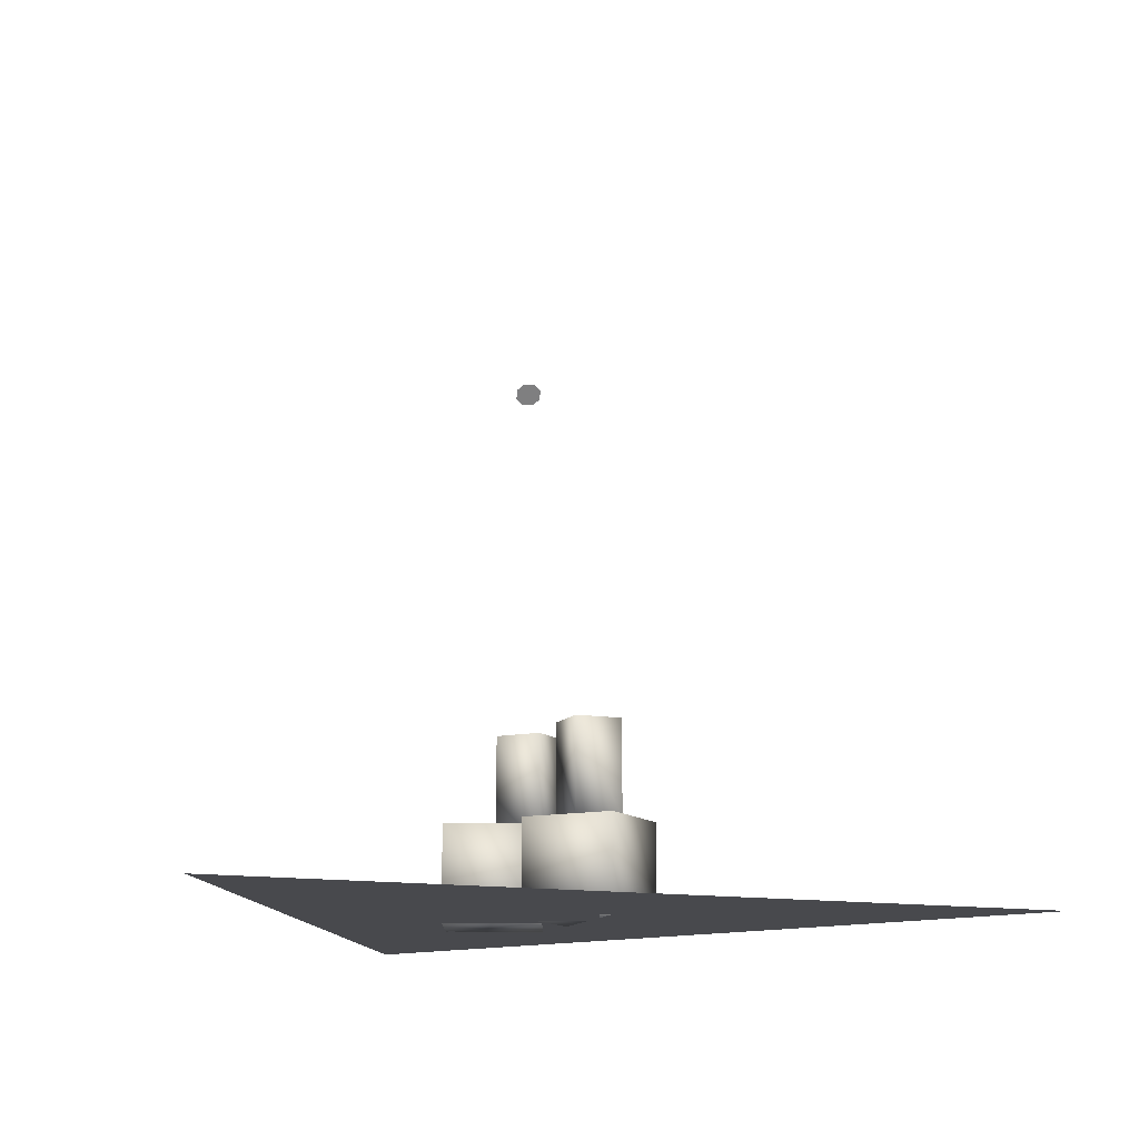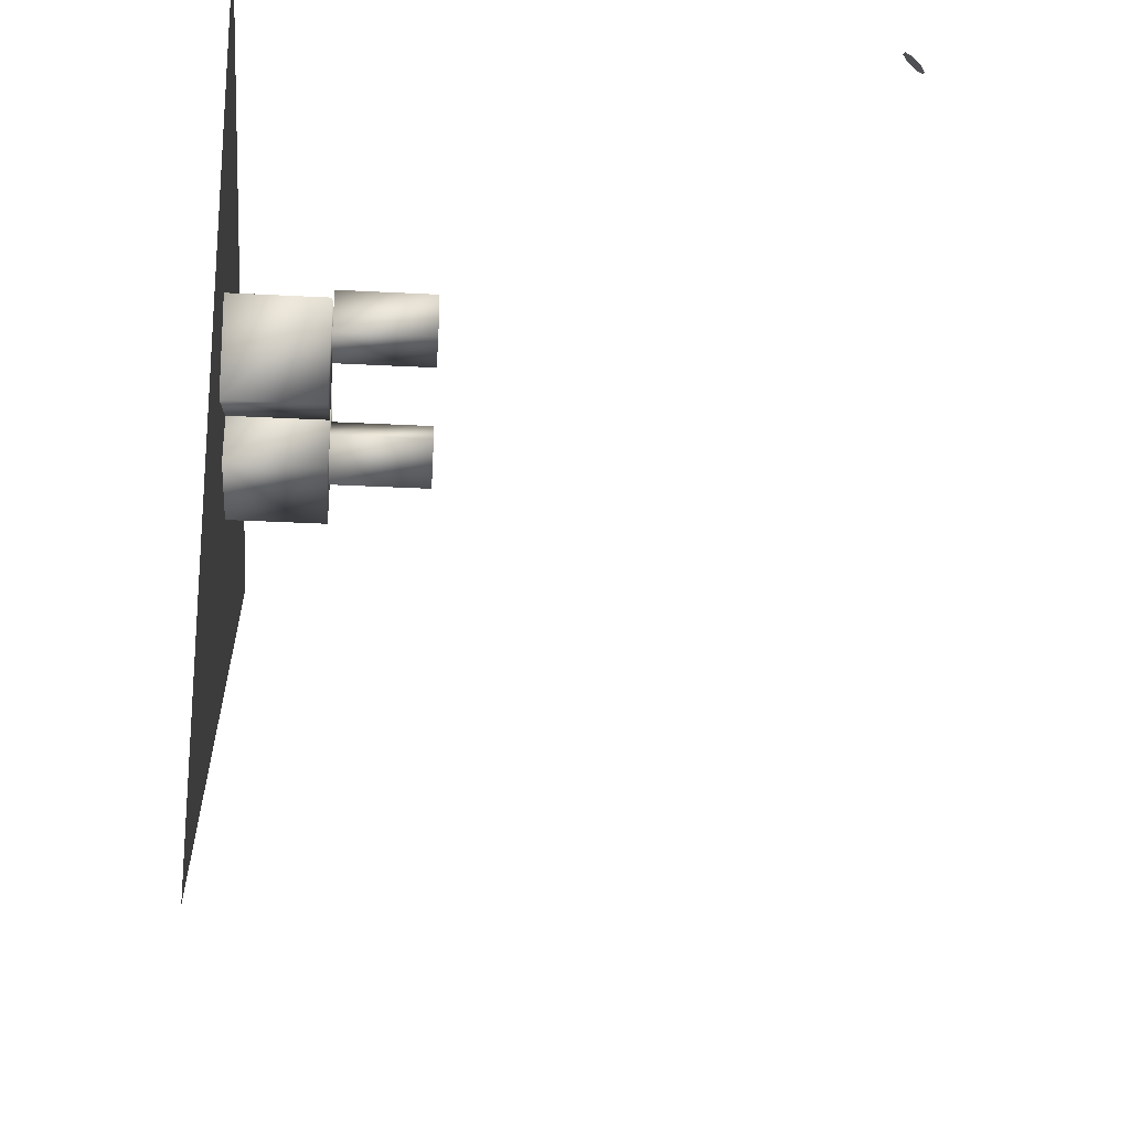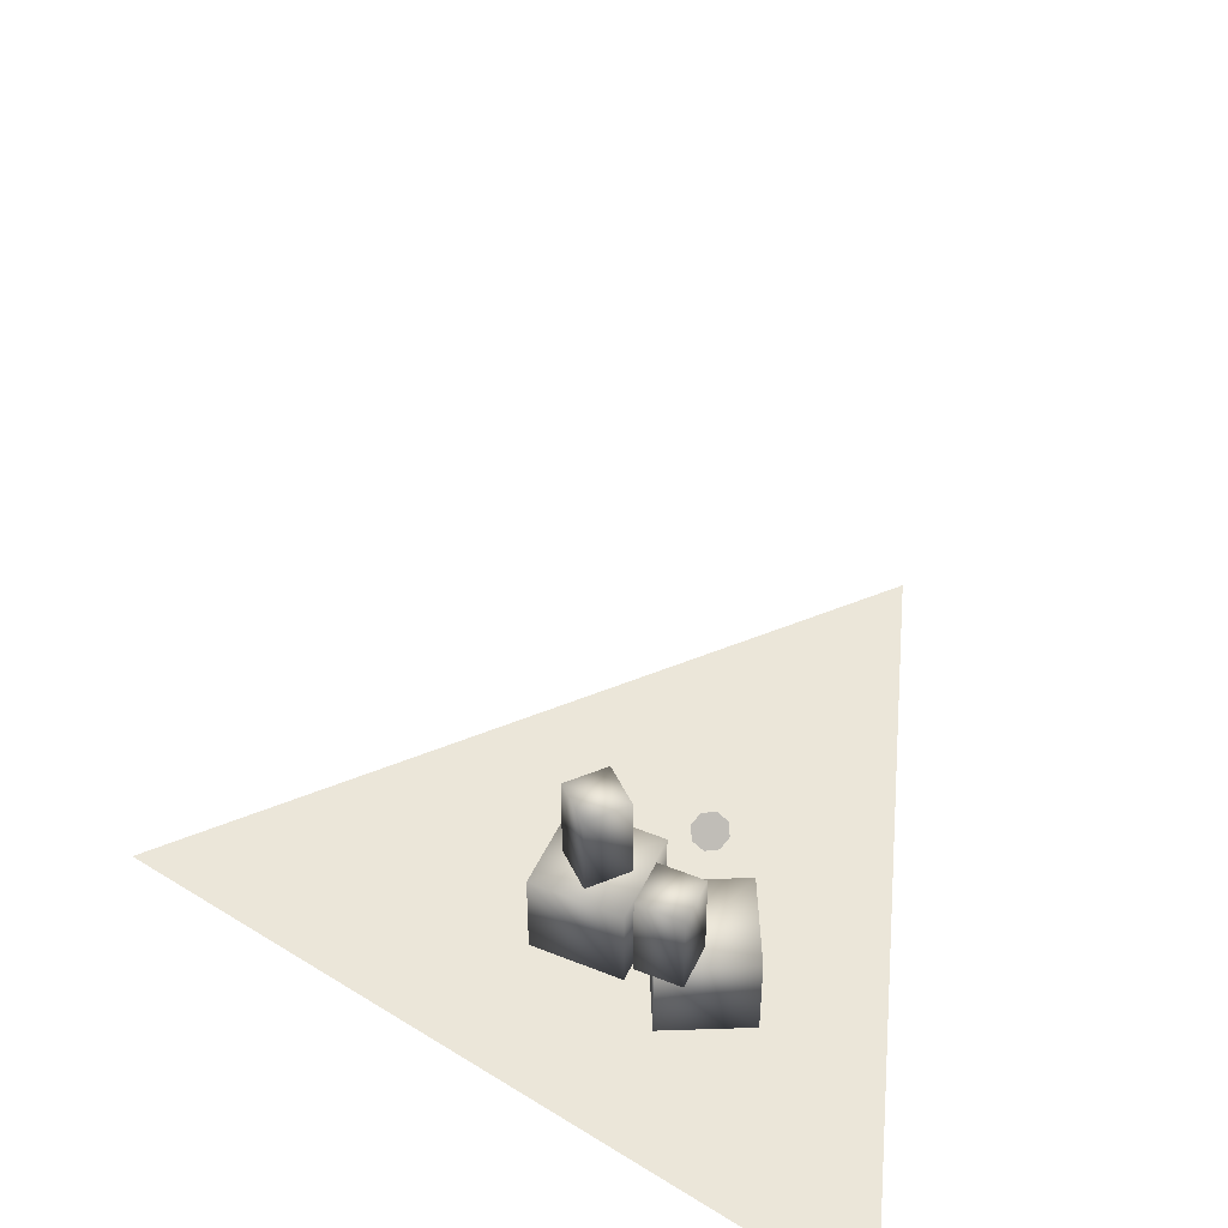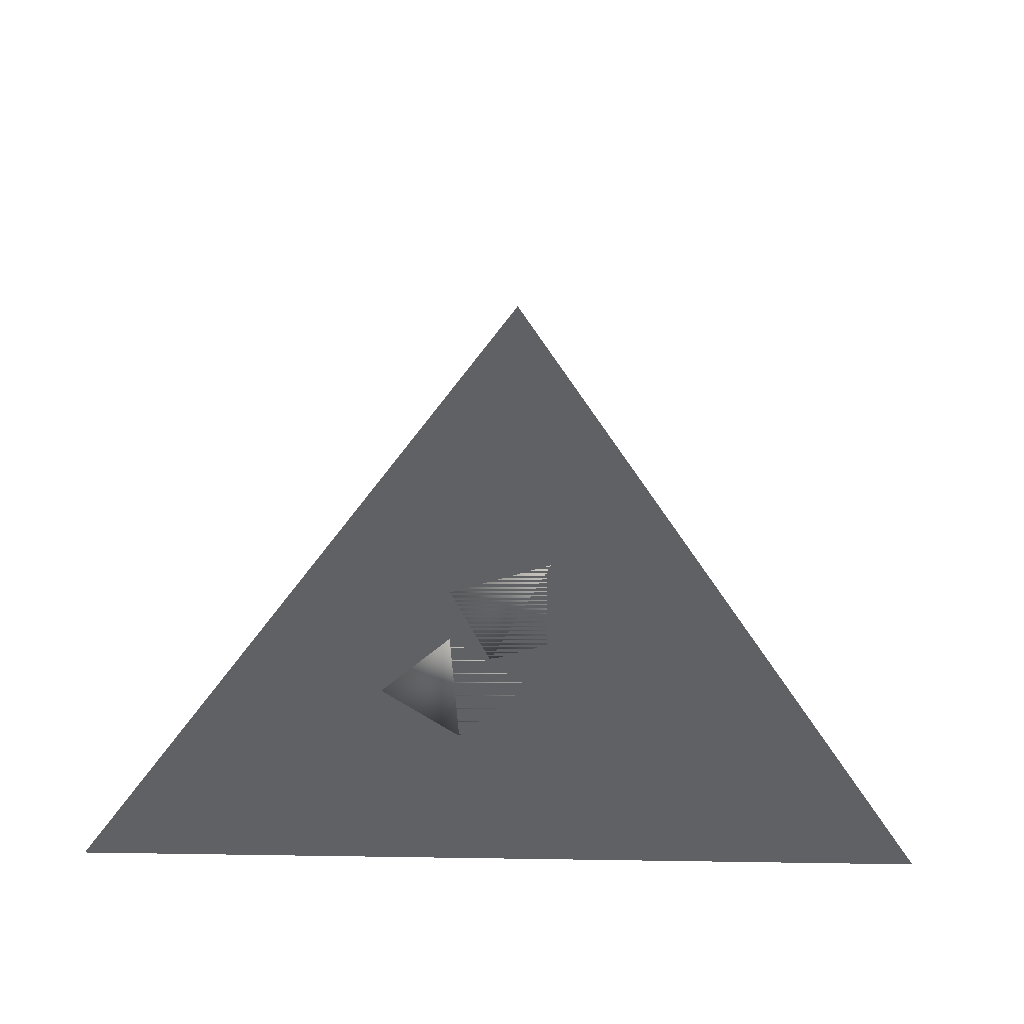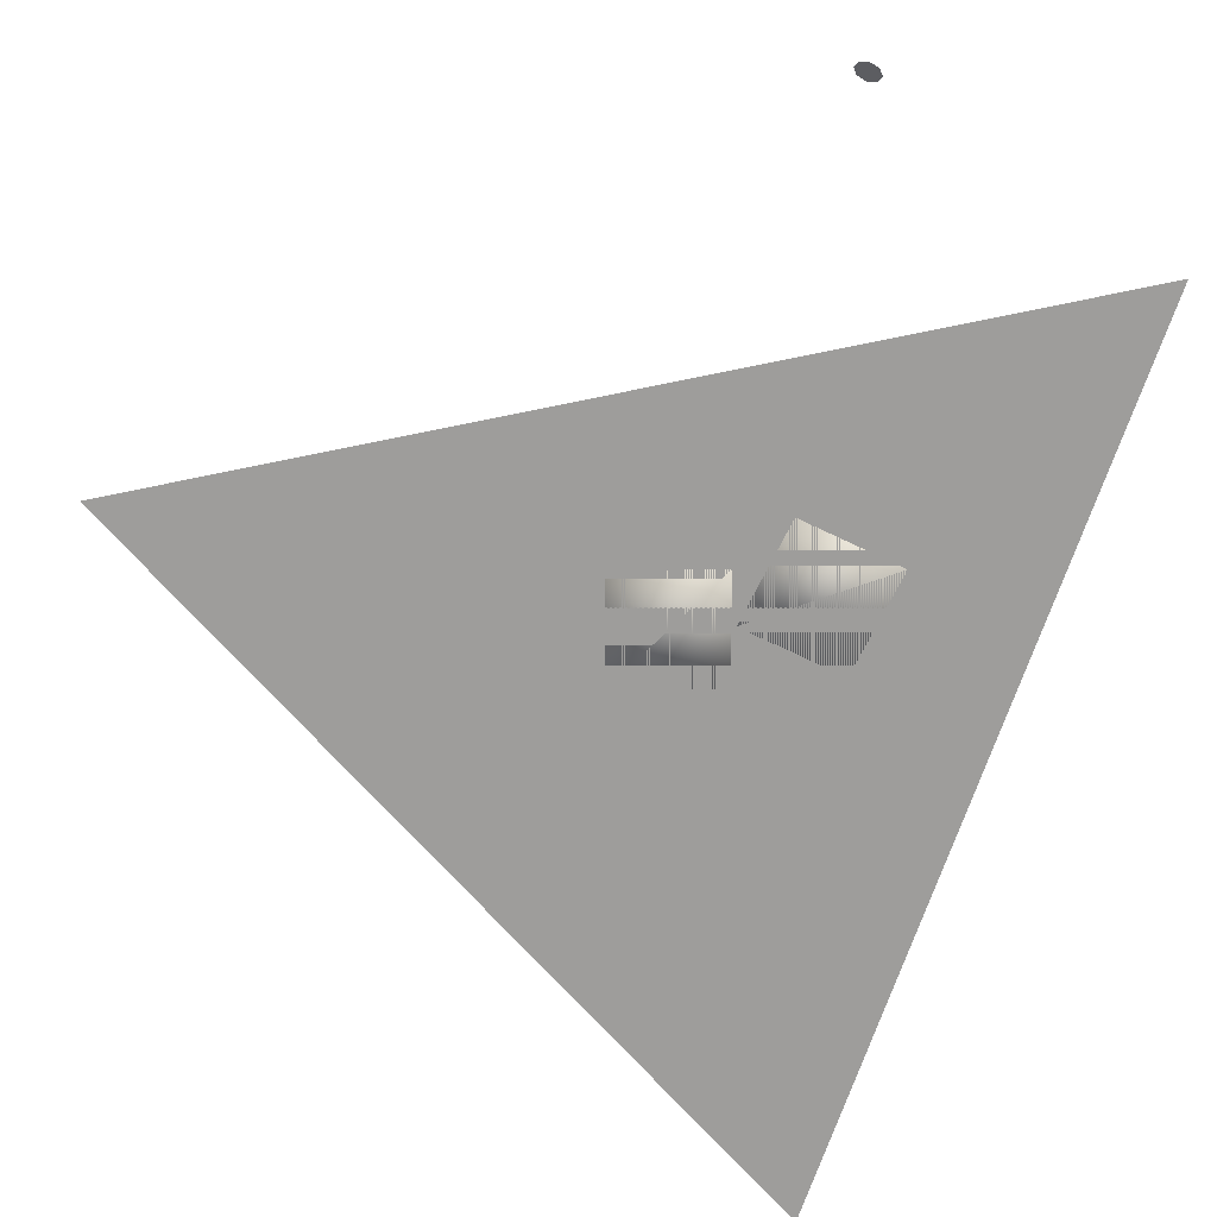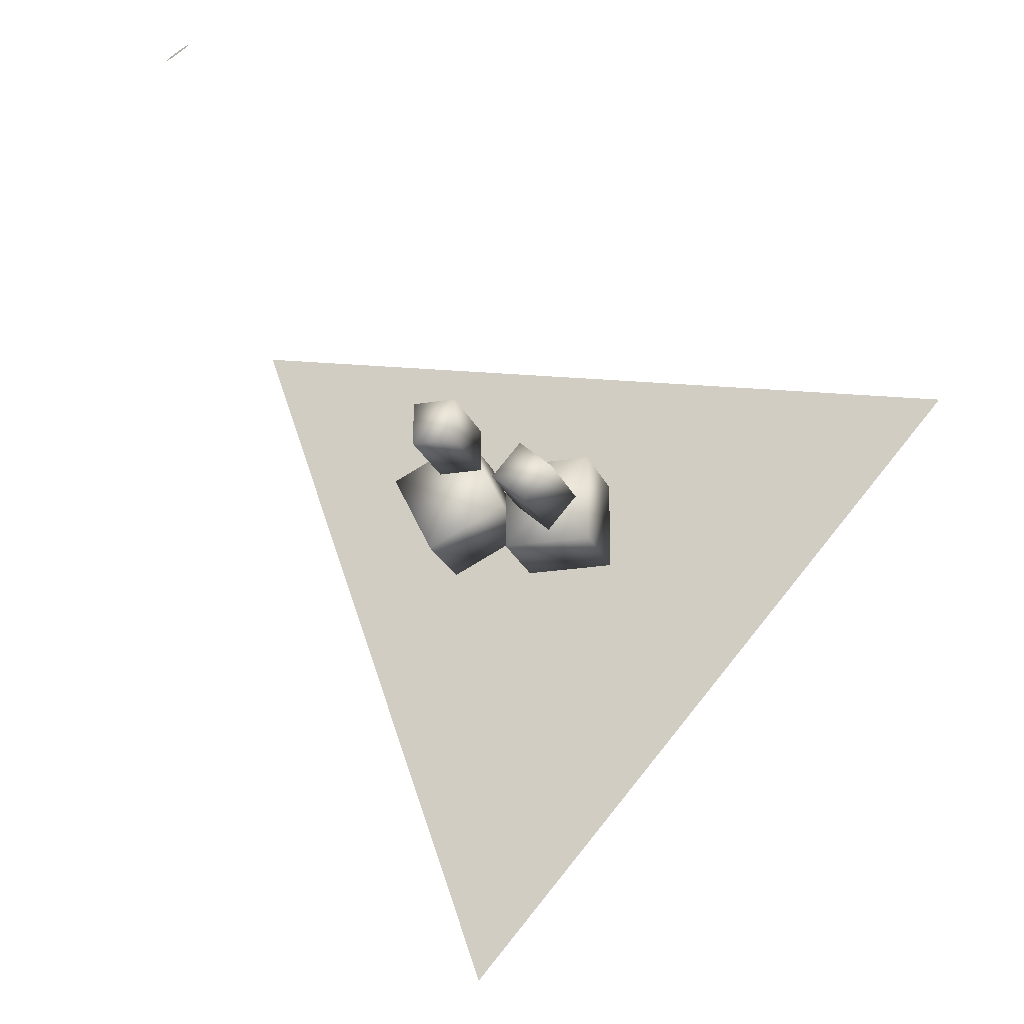
<metadata>
{"format":"obj","ext":"obj","renderer":"f3d","projection":"perspective","resolution":1024,"background":"white","views":[{"elev":-12.5,"azim":-153.4,"up":"+Y"},{"elev":-31.8,"azim":85.8,"up":"+Z"},{"elev":48.0,"azim":24.3,"up":"+Y"},{"elev":-45.4,"azim":47.8,"up":"+Y"},{"elev":19.8,"azim":-3.2,"up":"+Z"},{"elev":-20.8,"azim":-163.1,"up":"+Z"}]}
</metadata>
<code>
o four-boxes.obj
v -4.521 0 1.89
v 3.933 0 3.511
v 1.11 0 -4.622
g Line Segment
f 2 3 1
v 2.514 6.491 3.955
v 2.474 6.433 4.044
v 2.378 6.434 4.104
v 2.281 6.493 4.099
v 2.241 6.577 4.033
v 2.281 6.635 3.945
v 2.378 6.634 3.885
v 2.474 6.575 3.889
g Polygon
f 4 5 6
f 4 6 7
f 4 7 8
f 4 8 9
f 4 9 10
f 4 10 11
v -0.512 0 0.2451
v 0.488 0 0.2451
v -0.512 1 0.2451
v 0.488 1 0.2451
v -0.512 0 1.245
v 0.488 0 1.245
v -0.512 1 1.245
v 0.488 1 1.245
g Cube
f 15 13 12
f 15 12 14
f 17 19 18
f 17 18 16
f 17 16 12
f 17 12 13
f 19 17 13
f 19 13 15
f 18 19 15
f 18 15 14
f 16 18 14
f 16 14 12
v -0.03614 1 0.3924
v 0.3407 1 0.721
v -0.03614 2 0.3924
v 0.3407 2 0.721
v -0.3647 1 0.7693
v 0.01217 1 1.098
v -0.3647 2 0.7693
v 0.01217 2 1.098
g Cube
f 23 21 20
f 23 20 22
f 25 27 26
f 25 26 24
f 25 24 20
f 25 20 21
f 27 25 21
f 27 21 23
f 26 27 23
f 26 23 22
f 24 26 22
f 24 22 20
v 0.7996 1 1.236
v 1.3 1 1.236
v 0.7996 2 1.236
v 1.3 2 1.236
v 0.7996 1 1.736
v 1.3 1 1.736
v 0.7996 2 1.736
v 1.3 2 1.736
g Cube
f 31 29 28
f 31 28 30
f 33 35 34
f 33 34 32
f 33 32 28
f 33 28 29
f 35 33 29
f 35 29 31
f 34 35 31
f 34 31 30
f 32 34 30
f 32 30 28
v 0.5246 0 0.7636
v 1.42 0 0.3183
v 0.5246 1 0.7636
v 1.42 1 0.3183
v 0.9699 0 1.659
v 1.865 0 1.214
v 0.9699 1 1.659
v 1.865 1 1.214
g Cube
f 39 37 36
f 39 36 38
f 41 43 42
f 41 42 40
f 41 40 36
f 41 36 37
f 43 41 37
f 43 37 39
f 42 43 39
f 42 39 38
f 40 42 38
f 40 38 36

</code>
